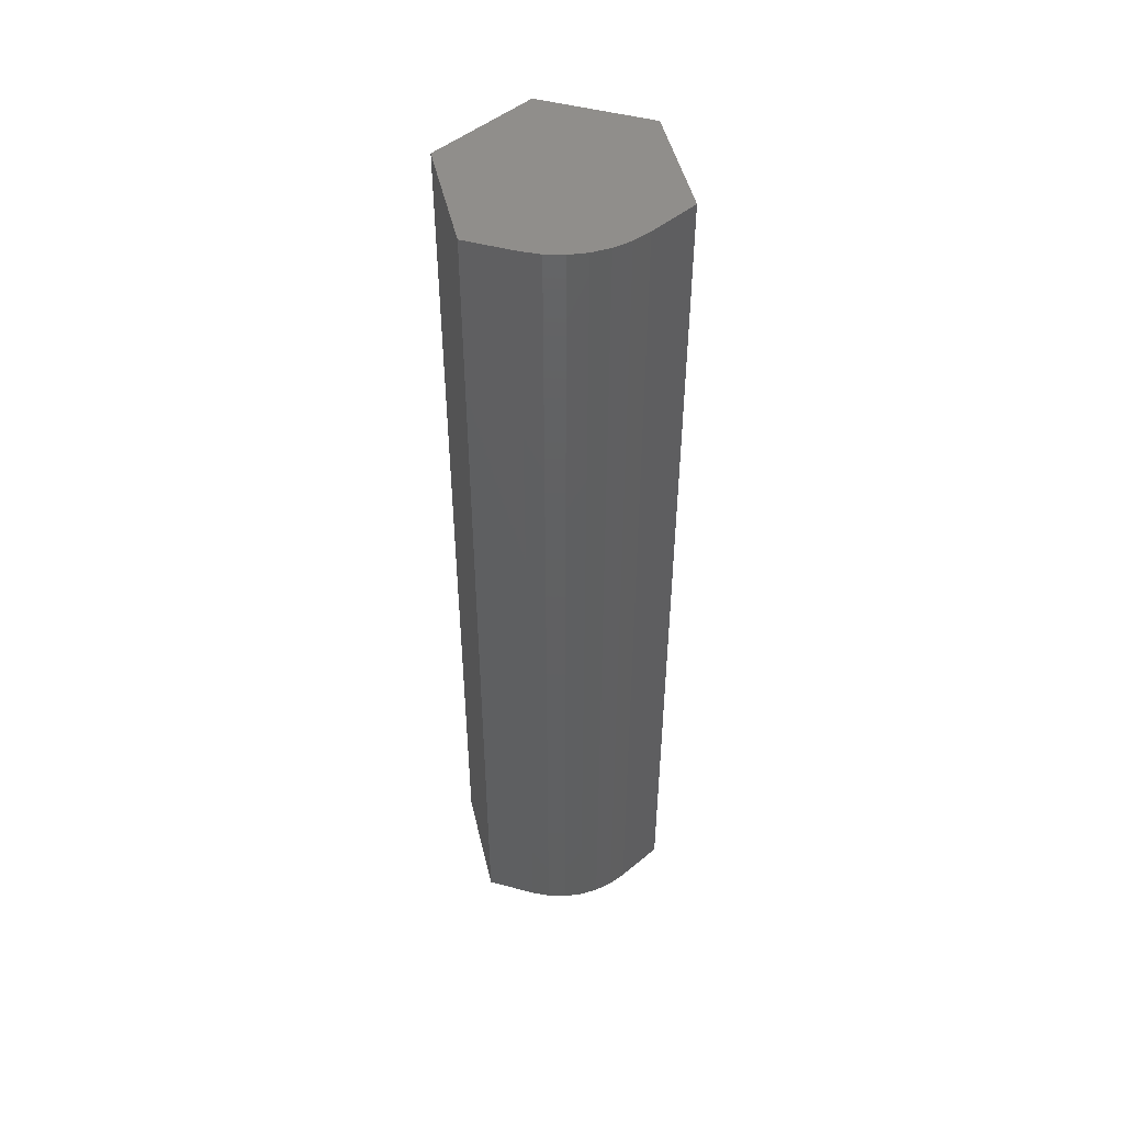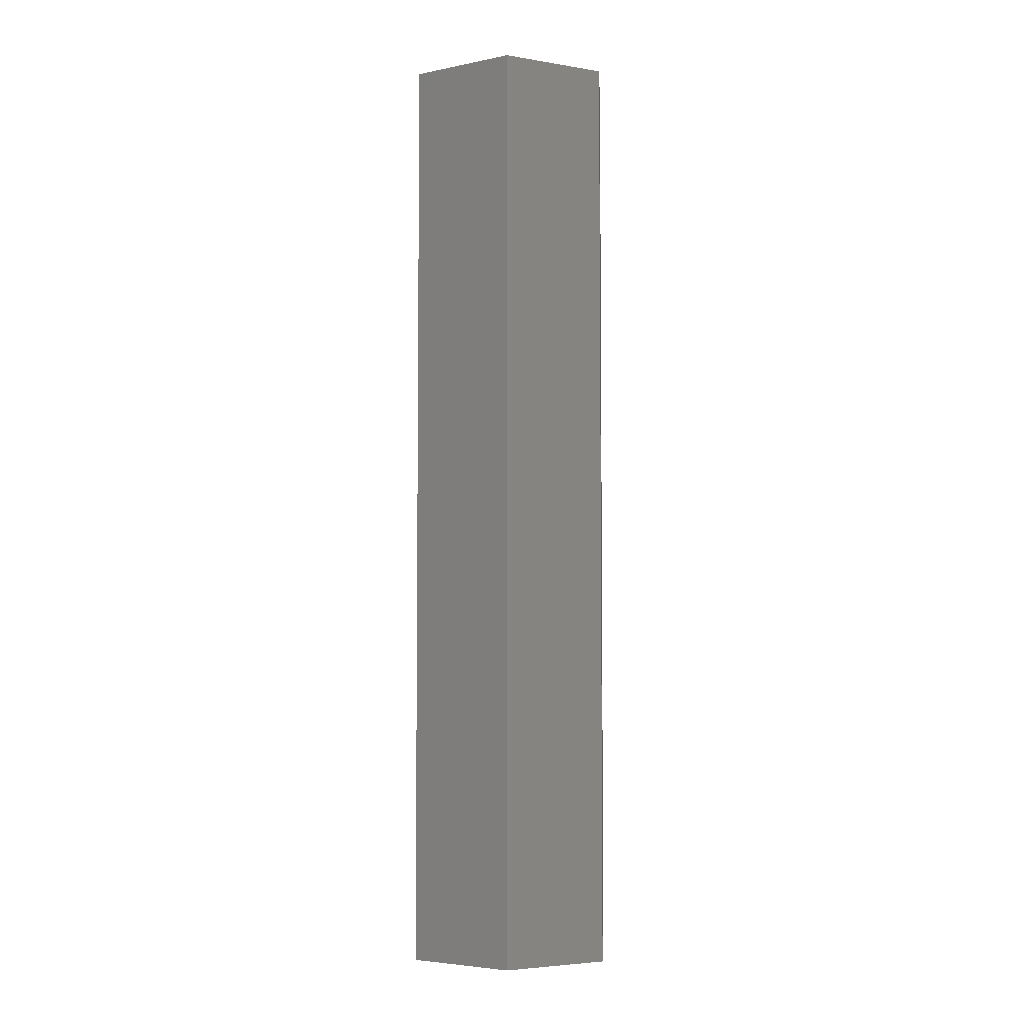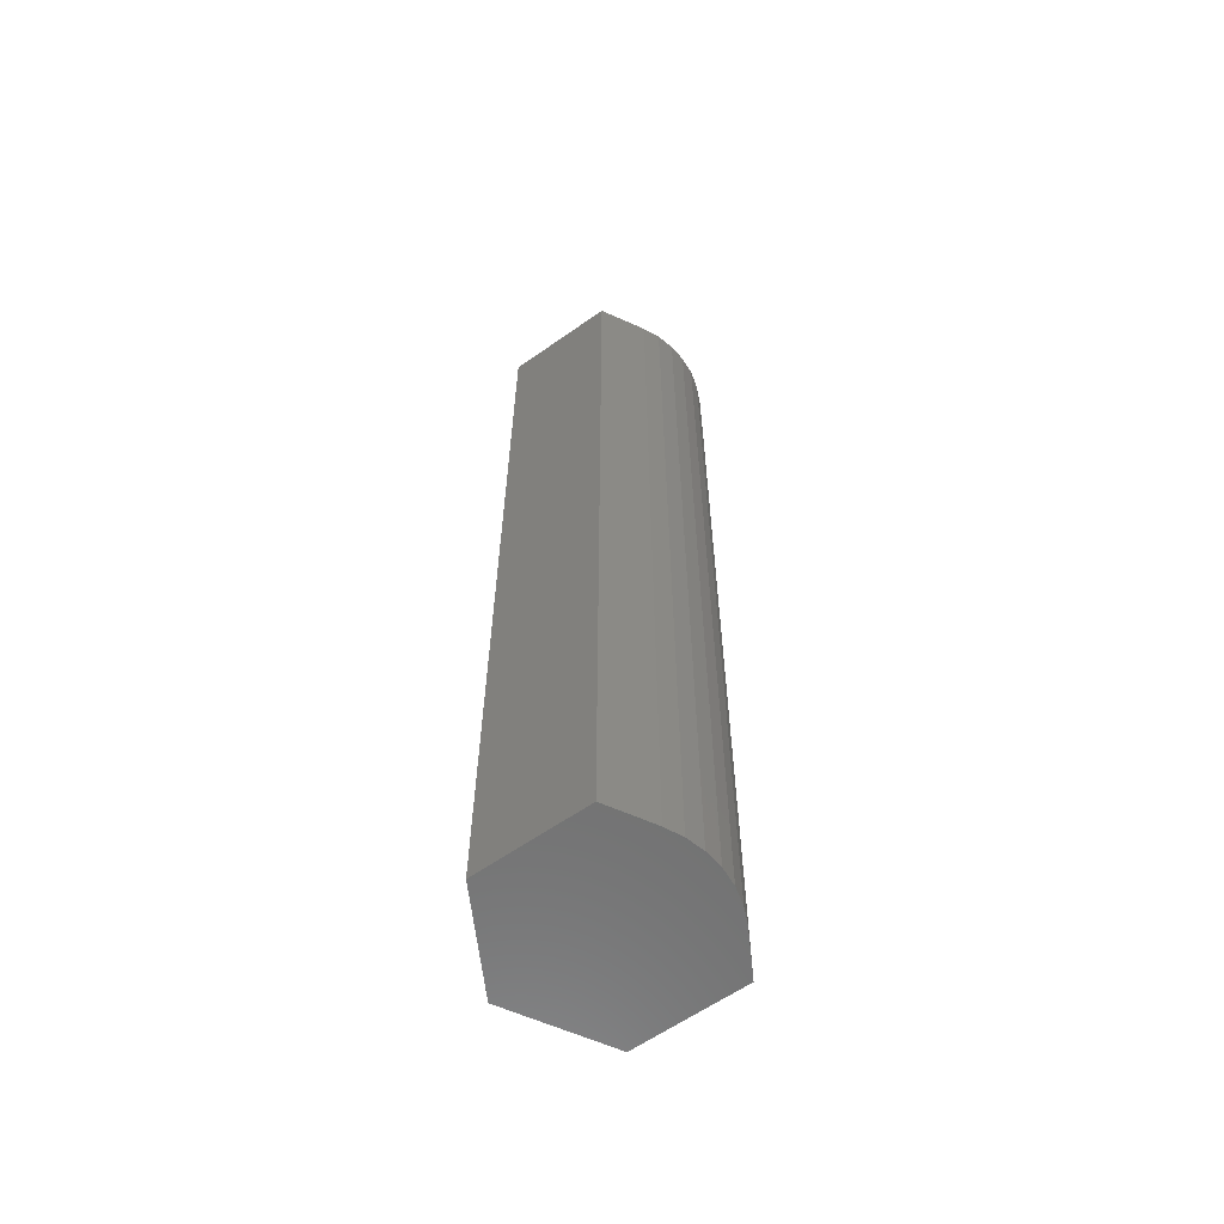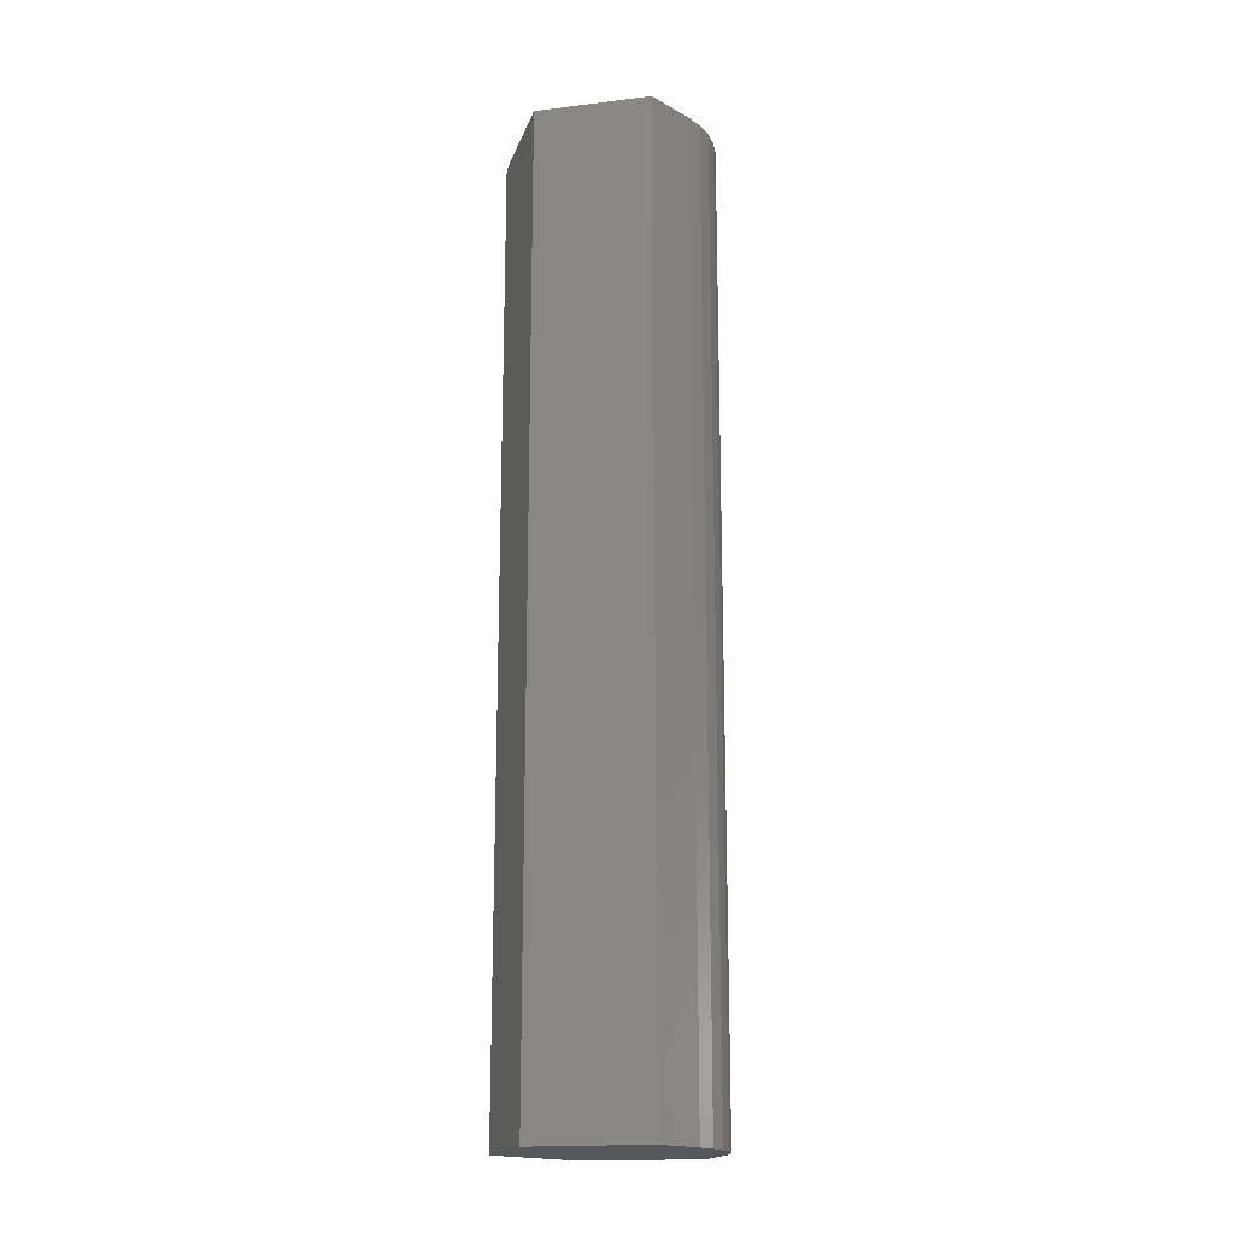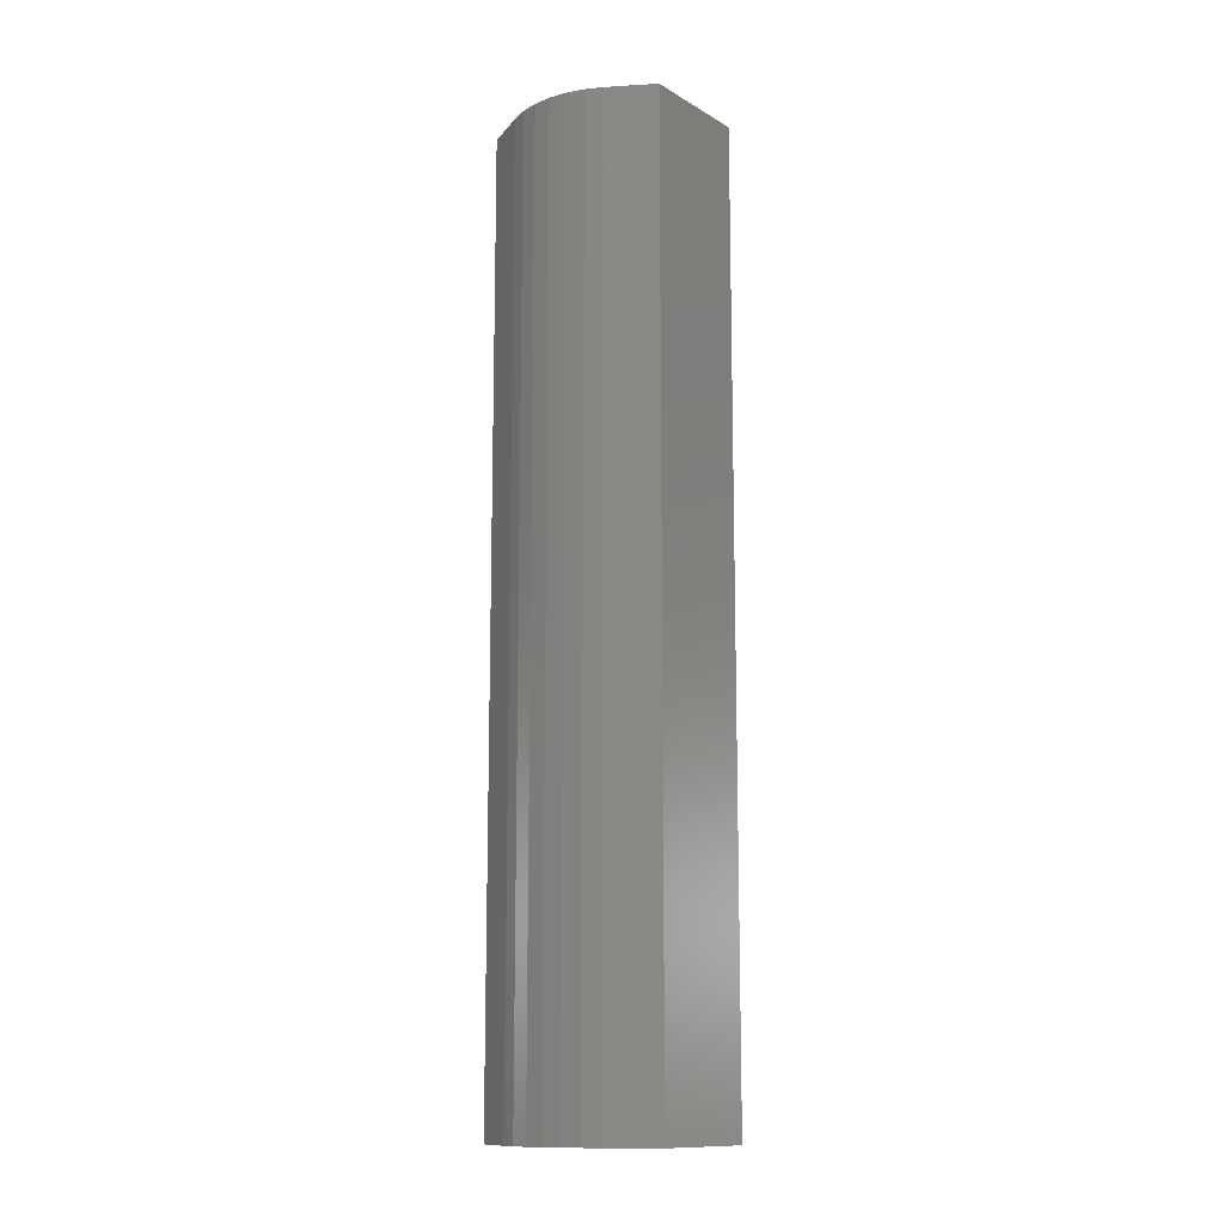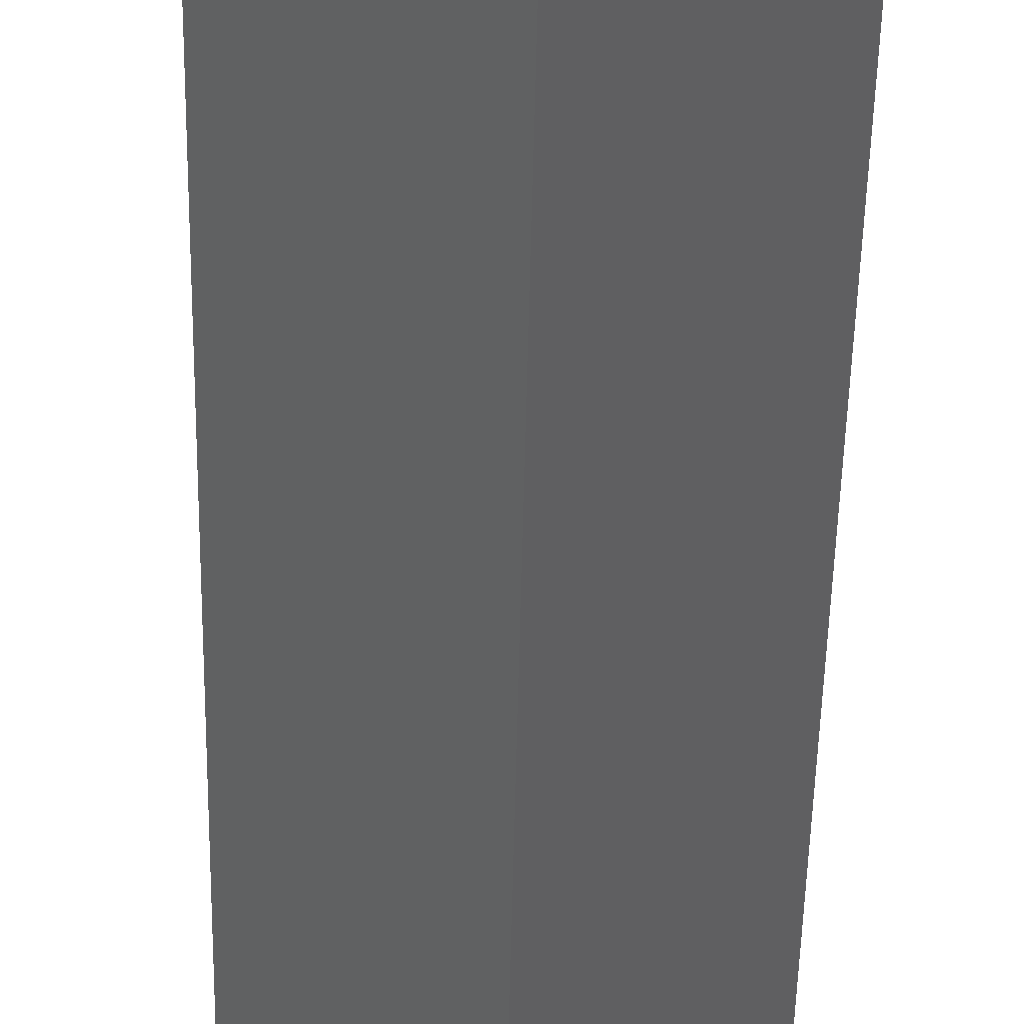
<metadata>
{"format":"stl","ext":"stl","renderer":"f3d","projection":"perspective","resolution":1024,"background":"white","views":[{"elev":48.8,"azim":-72.5,"up":"+Y"},{"elev":-4.5,"azim":63.5,"up":"+Y"},{"elev":-61.0,"azim":-113.5,"up":"+Y"},{"elev":-17.8,"azim":-135.8,"up":"+Y"},{"elev":-12.7,"azim":-22.0,"up":"+Y"},{"elev":-41.6,"azim":179.0,"up":"+Z"}]}
</metadata>
<code>
# stl→obj: 24 verts, 44 faces
v 0.07812 -0.75 0.0403
v 0.0008224 -0.75 0.08635
v -0.03427 -0.75 0.06619
v -0.04638 -0.75 0.05778
v -0.05687 -0.75 0.04741
v -0.06543 -0.75 0.03541
v 0.07648 -0.75 -0.04852
v -0.07182 -0.75 0.02212
v -0.07584 -0.75 0.007932
v -0.07738 -0.75 -0.006734
v -0.07812 -0.75 -0.04688
v -0.0008224 -0.75 -0.09293
v 0.07812 1.412e-17 0.0403
v 0.07648 8.48e-18 -0.04852
v -0.06543 5.843e-18 0.03541
v -0.05687 7.068e-18 0.04741
v -0.04638 8.298e-18 0.05778
v -0.03427 9.496e-18 0.06619
v 0.0008224 1.27e-17 0.08635
v -0.0008224 1.415e-18 -0.09293
v -0.07812 0 -0.04688
v -0.07738 2.548e-18 -0.006734
v -0.07584 3.549e-18 0.007932
v -0.07182 4.659e-18 0.02212
f 1 2 3
f 1 3 4
f 1 4 5
f 1 5 6
f 1 6 7
f 7 6 8
f 7 8 9
f 7 9 10
f 7 10 11
f 7 11 12
f 13 14 15
f 13 15 16
f 13 16 17
f 13 17 18
f 13 18 19
f 14 20 21
f 14 21 22
f 14 22 23
f 14 23 24
f 14 24 15
f 22 21 10
f 10 21 11
f 19 18 2
f 2 18 3
f 22 10 23
f 23 10 9
f 23 9 24
f 24 9 8
f 24 8 15
f 15 8 6
f 15 6 16
f 16 6 5
f 16 5 17
f 17 5 4
f 17 4 18
f 18 4 3
f 13 19 1
f 1 19 2
f 14 13 7
f 7 13 1
f 20 14 12
f 12 14 7
f 21 20 11
f 11 20 12

</code>
